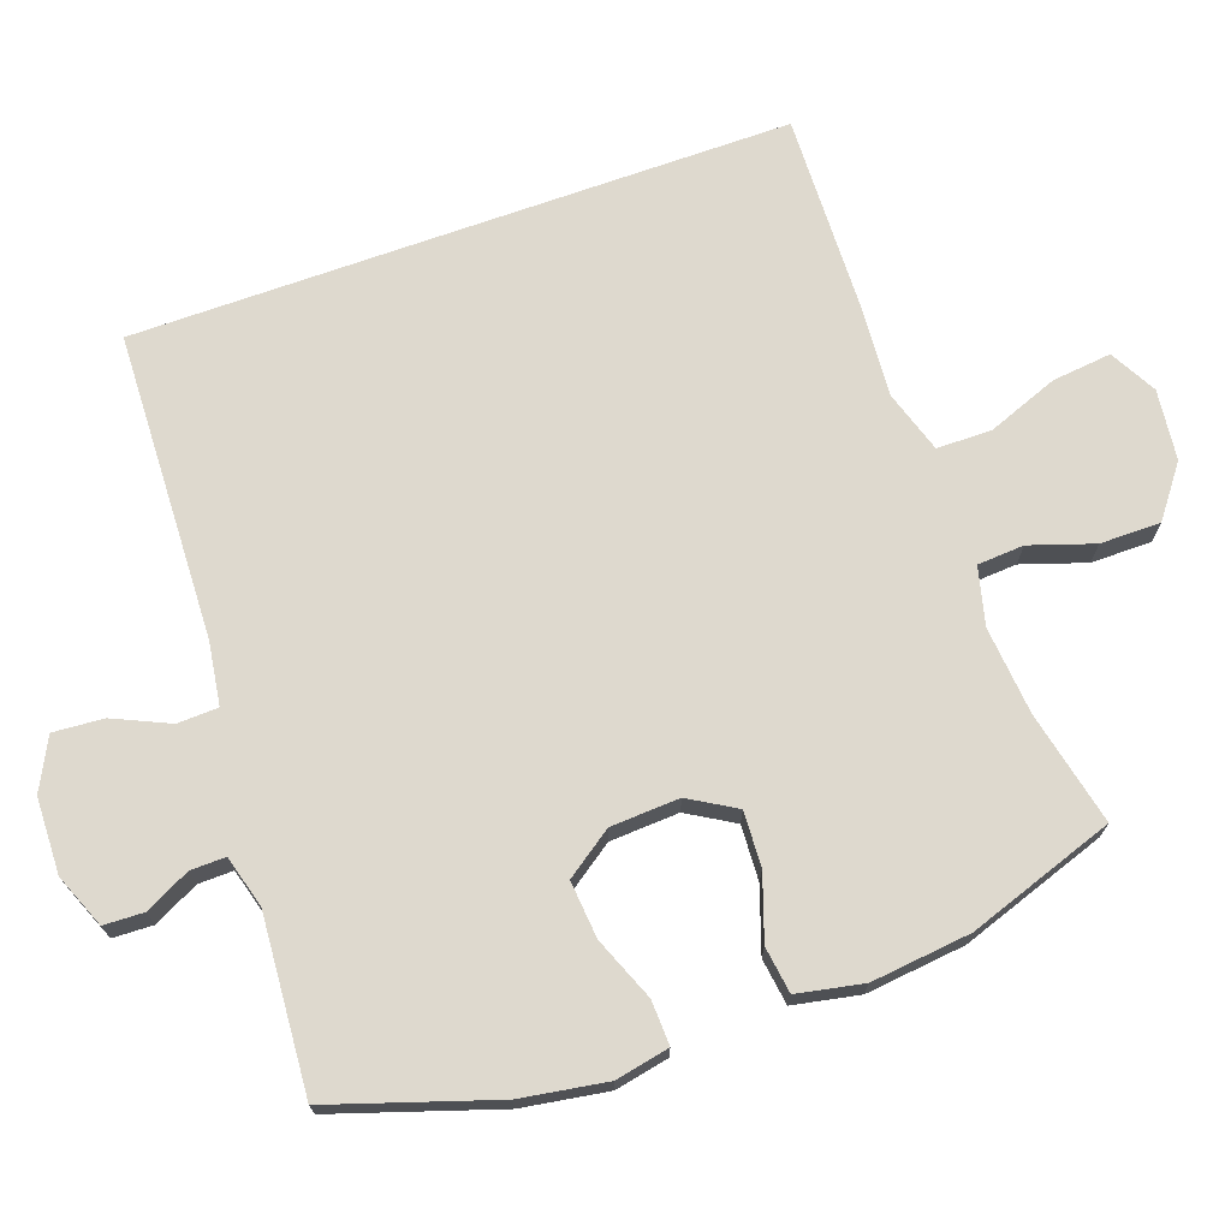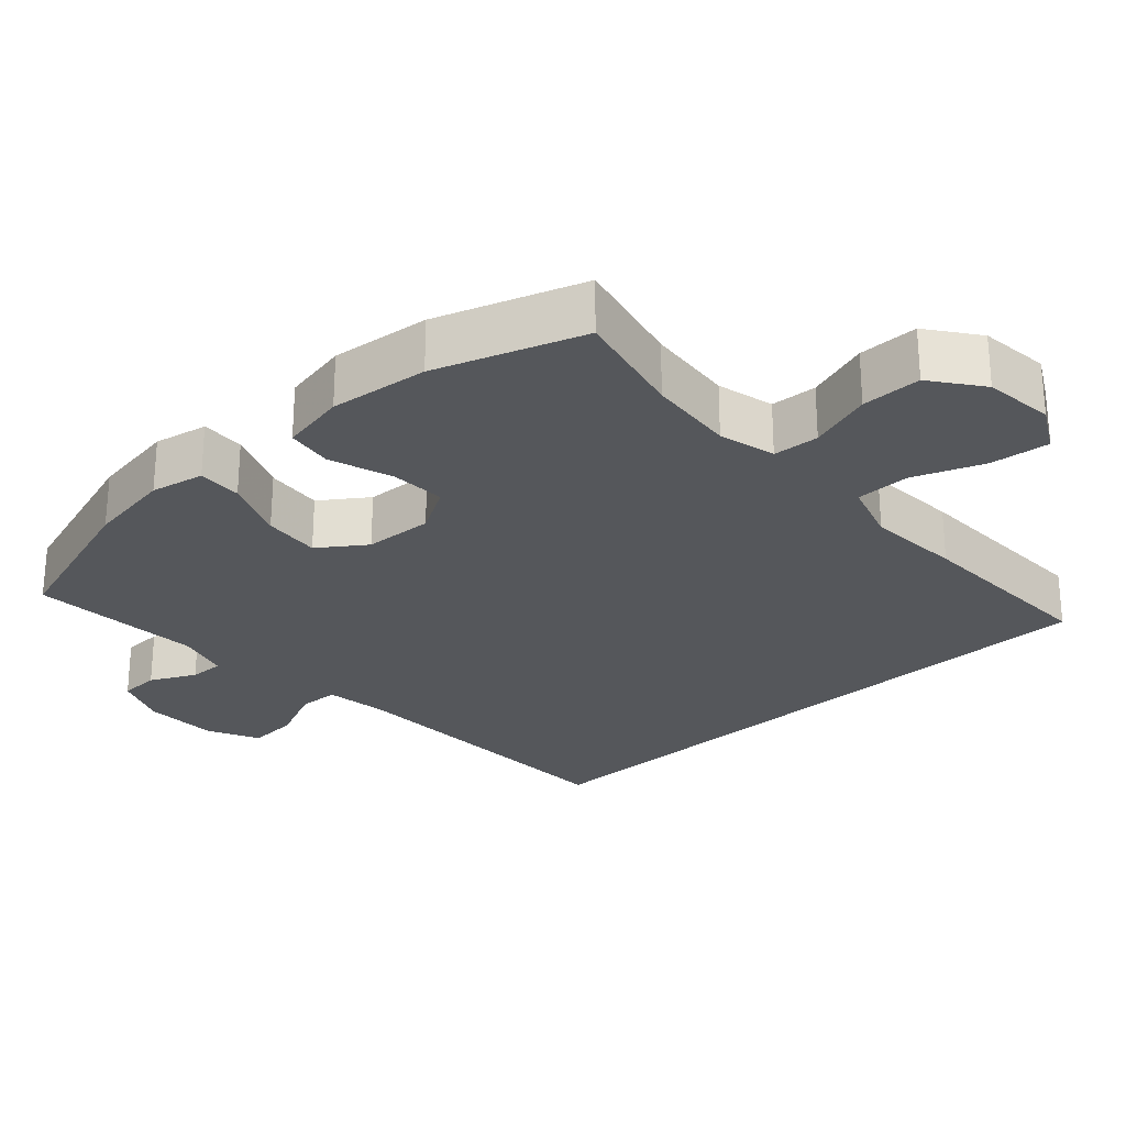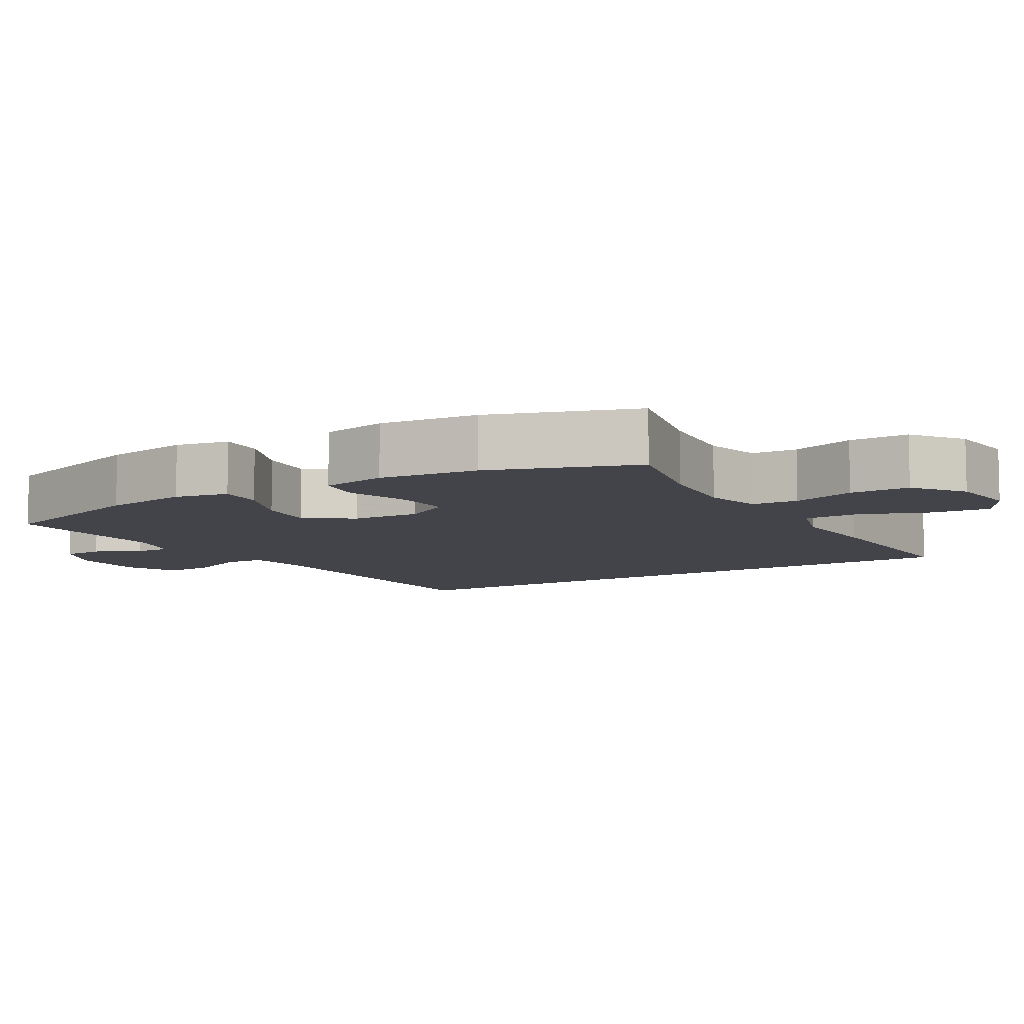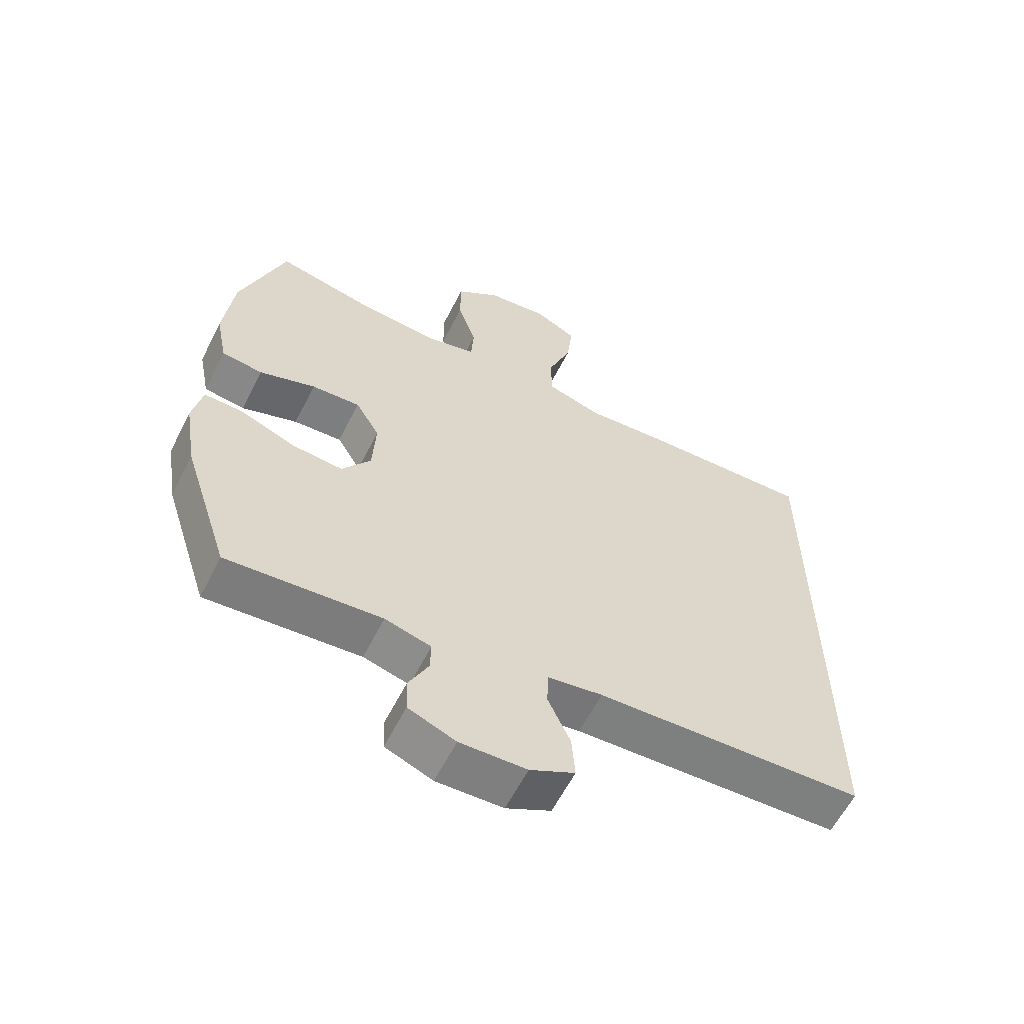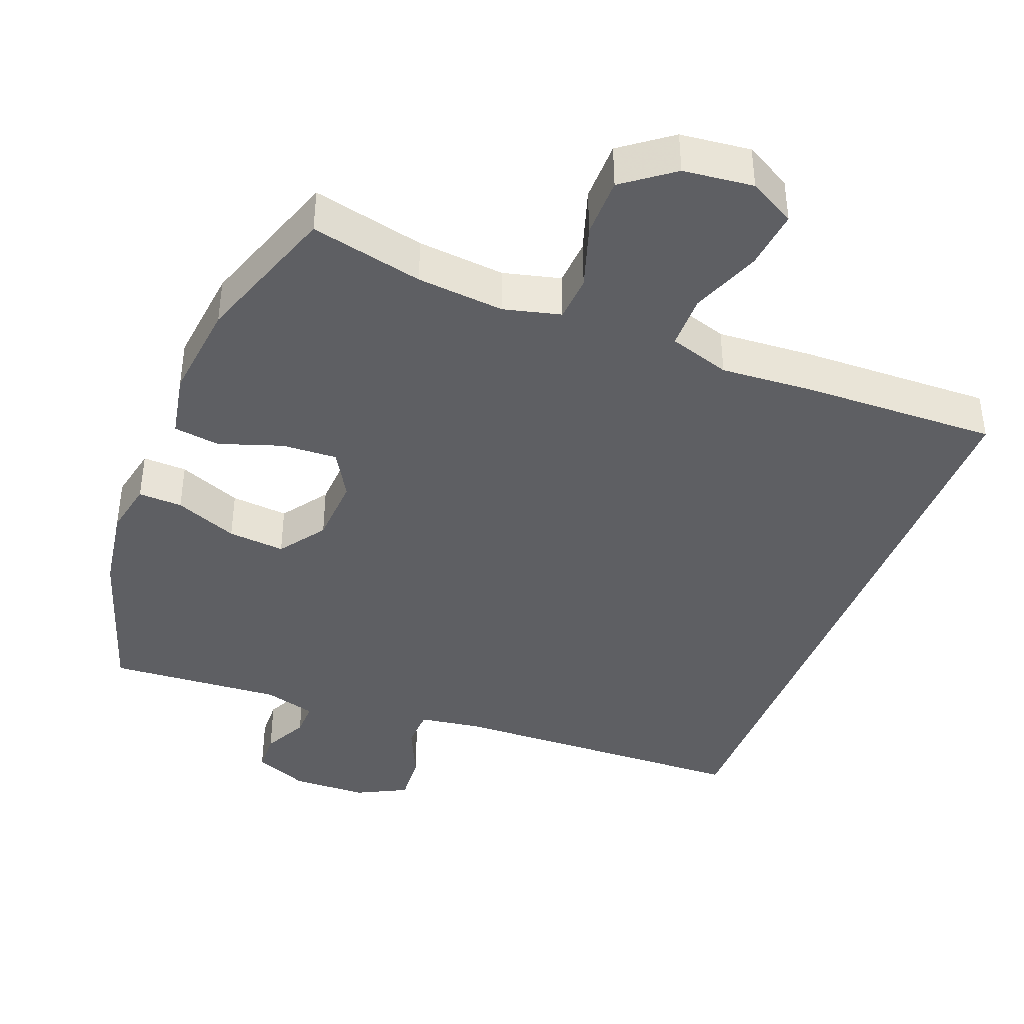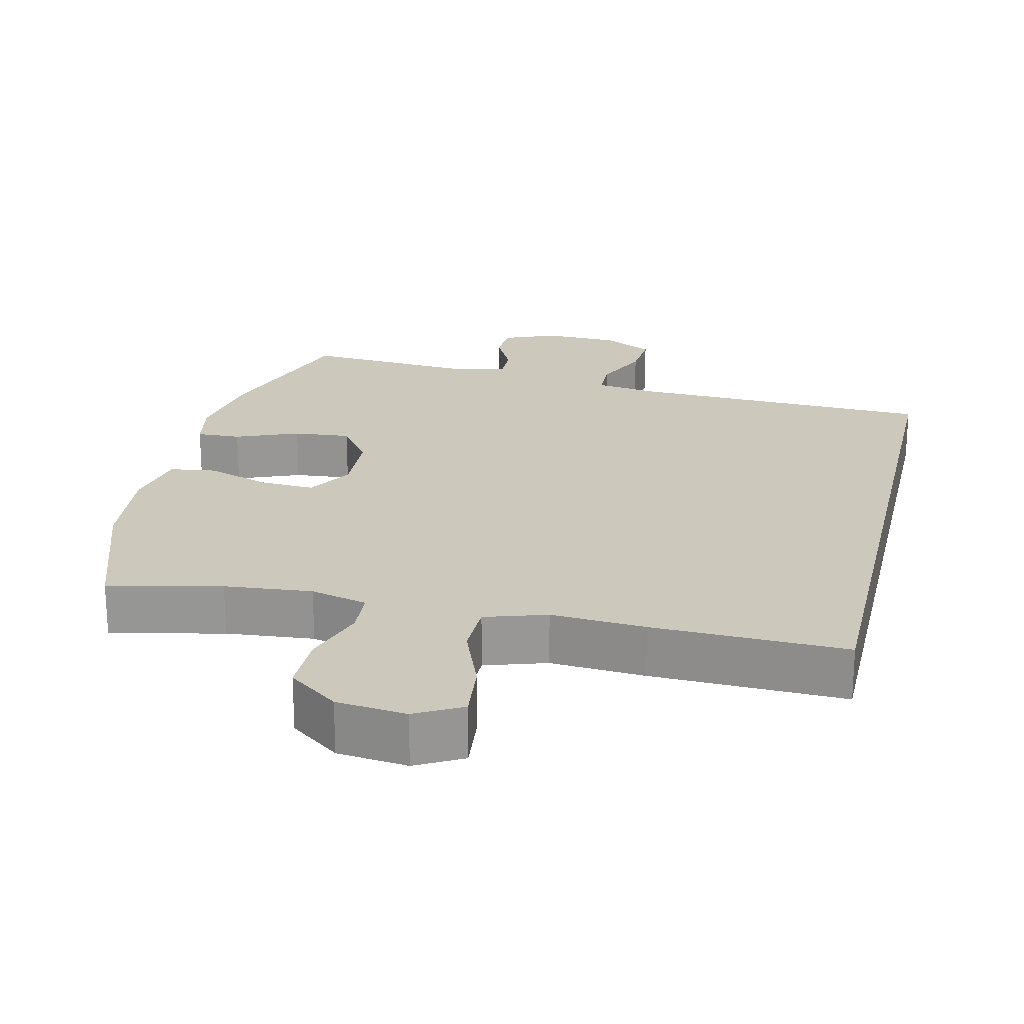
<metadata>
{"format":"obj","ext":"obj","renderer":"f3d","projection":"perspective","resolution":1024,"background":"white","views":[{"elev":71.4,"azim":-109.6,"up":"+Y"},{"elev":-26.6,"azim":-47.7,"up":"+Y"},{"elev":-8.5,"azim":-59.4,"up":"+Y"},{"elev":-60.4,"azim":-26.8,"up":"+Z"},{"elev":-40.9,"azim":-21.3,"up":"+Y"},{"elev":22.2,"azim":13.0,"up":"+Y"}]}
</metadata>
<code>
v -0.5 0.07 -0.5
v -0.573 0.07 -0.276
v -0.592 0.07 -0.158
v -0.577 0.07 -0.084
v -0.516 0.07 -0.086
v -0.429 0.07 -0.121
v -0.35 0.07 -0.128
v -0.305 0.07 -0.064
v -0.3 0.07 0.031
v -0.338 0.07 0.095
v -0.414 0.07 0.091
v -0.502 0.07 0.061
v -0.566 0.07 0.07
v -0.584 0.07 0.161
v -0.569 0.07 0.298
v -0.5 0.07 0.5
v -0.344 0.07 0.465
v -0.223 0.07 0.454
v -0.144 0.07 0.474
v -0.14 0.07 0.538
v -0.169 0.07 0.626
v -0.169 0.07 0.709
v -0.1 0.07 0.761
v -0.003 0.07 0.772
v 0.061 0.07 0.737
v 0.052 0.07 0.655
v 0.015 0.07 0.558
v 0.016 0.07 0.483
v 0.101 0.07 0.456
v 0.232 0.07 0.465
v 0.5 0.07 0.473
v 0.5 0.07 -0.427
v 0.079 0.07 -0.443
v -0.007 0.07 -0.456
v -0.009 0.07 -0.512
v 0.026 0.07 -0.589
v 0.031 0.07 -0.658
v -0.039 0.07 -0.694
v -0.143 0.07 -0.697
v -0.217 0.07 -0.667
v -0.219 0.07 -0.612
v -0.188 0.07 -0.55
v -0.187 0.07 -0.502
v -0.259 0.07 -0.482
v -0.5 0 -0.5
v -0.573 0 -0.276
v -0.592 0 -0.158
v -0.577 0 -0.084
v -0.516 0 -0.086
v -0.429 0 -0.121
v -0.35 0 -0.128
v -0.305 0 -0.064
v -0.3 0 0.031
v -0.338 0 0.095
v -0.414 0 0.091
v -0.502 0 0.061
v -0.566 0 0.07
v -0.584 0 0.161
v -0.569 0 0.298
v -0.5 0 0.5
v -0.344 0 0.465
v -0.223 0 0.454
v -0.144 0 0.474
v -0.14 0 0.538
v -0.169 0 0.626
v -0.169 0 0.709
v -0.1 0 0.761
v -0.003 0 0.772
v 0.061 0 0.737
v 0.052 0 0.655
v 0.015 0 0.558
v 0.016 0 0.483
v 0.101 0 0.456
v 0.232 0 0.465
v 0.5 0 0.473
v 0.5 0 -0.427
v 0.079 0 -0.443
v -0.007 0 -0.456
v -0.009 0 -0.512
v 0.026 0 -0.589
v 0.031 0 -0.658
v -0.039 0 -0.694
v -0.143 0 -0.697
v -0.217 0 -0.667
v -0.219 0 -0.612
v -0.188 0 -0.55
v -0.187 0 -0.502
v -0.259 0 -0.482
f 40 41 42
f 39 40 42
f 38 39 42
f 37 38 42
f 36 37 42
f 35 36 42
f 34 35 42 43
f 31 32 33
f 30 31 33
f 29 30 33
f 28 29 33 34
f 34 43 44
f 28 34 44
f 27 28 44
f 25 26 27
f 24 25 27
f 23 24 27
f 22 23 27
f 21 22 27
f 20 21 27
f 15 16 17
f 14 15 17
f 13 14 17
f 12 13 17
f 11 12 17
f 10 11 17 18
f 9 10 18 19
f 4 5 6
f 3 4 6
f 2 3 6
f 1 2 6
f 44 1 6
f 44 6 7
f 19 20 27
f 19 27 44
f 9 19 44
f 8 9 44
f 7 8 44
f 86 85 84
f 86 84 83
f 86 83 82
f 86 82 81
f 86 81 80
f 86 80 79
f 87 86 79 78
f 77 76 75
f 77 75 74
f 77 74 73
f 78 77 73 72
f 88 87 78
f 88 78 72
f 88 72 71
f 71 70 69
f 71 69 68
f 71 68 67
f 71 67 66
f 71 66 65
f 71 65 64
f 61 60 59
f 61 59 58
f 61 58 57
f 61 57 56
f 61 56 55
f 62 61 55 54
f 63 62 54 53
f 50 49 48
f 50 48 47
f 50 47 46
f 50 46 45
f 50 45 88
f 51 50 88
f 71 64 63
f 88 71 63
f 88 63 53
f 88 53 52
f 88 52 51
f 1 45 46 2
f 2 46 47 3
f 3 47 48 4
f 4 48 49 5
f 5 49 50 6
f 6 50 51 7
f 7 51 52 8
f 8 52 53 9
f 9 53 54 10
f 10 54 55 11
f 11 55 56 12
f 12 56 57 13
f 13 57 58 14
f 14 58 59 15
f 15 59 60 16
f 16 60 61 17
f 17 61 62 18
f 18 62 63 19
f 19 63 64 20
f 20 64 65 21
f 21 65 66 22
f 22 66 67 23
f 23 67 68 24
f 24 68 69 25
f 25 69 70 26
f 26 70 71 27
f 27 71 72 28
f 28 72 73 29
f 29 73 74 30
f 30 74 75 31
f 31 75 76 32
f 32 76 77 33
f 33 77 78 34
f 34 78 79 35
f 35 79 80 36
f 36 80 81 37
f 37 81 82 38
f 38 82 83 39
f 39 83 84 40
f 40 84 85 41
f 41 85 86 42
f 42 86 87 43
f 43 87 88 44
f 44 88 45 1

</code>
